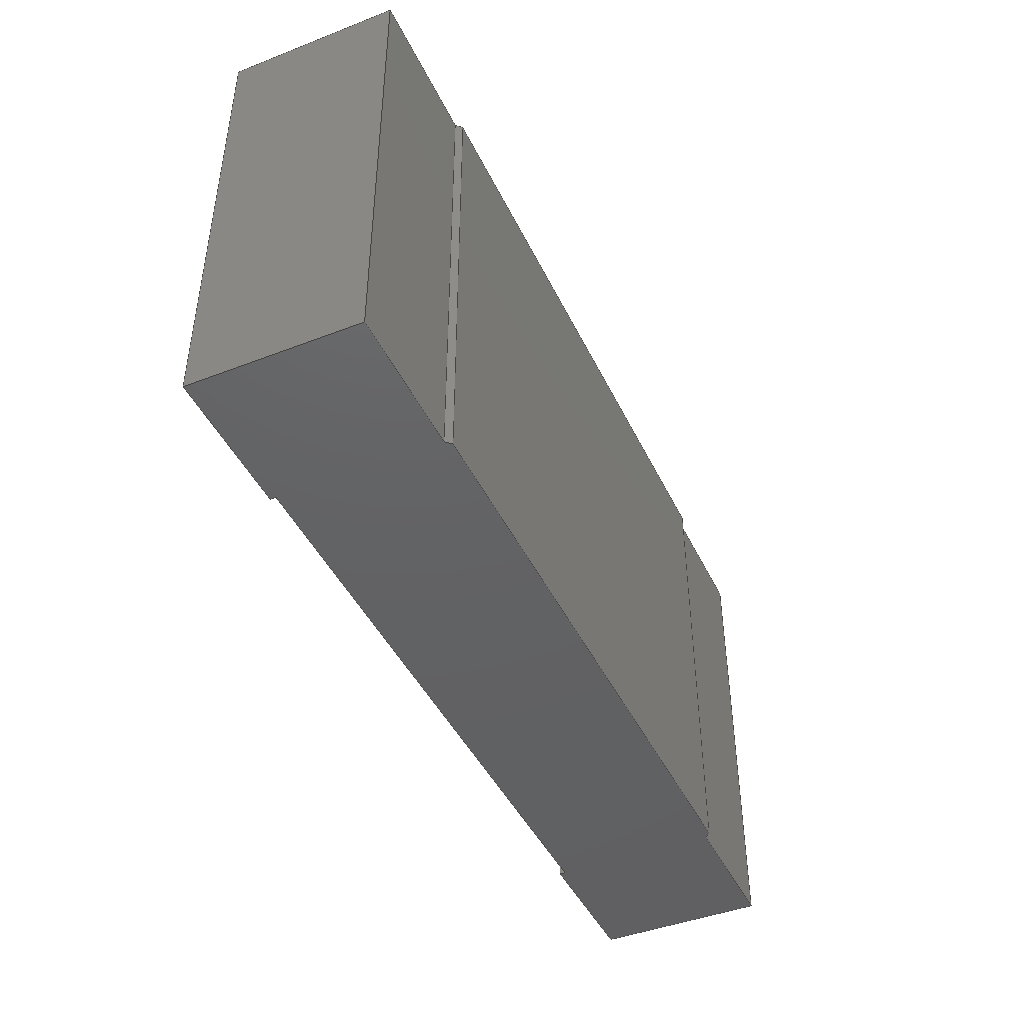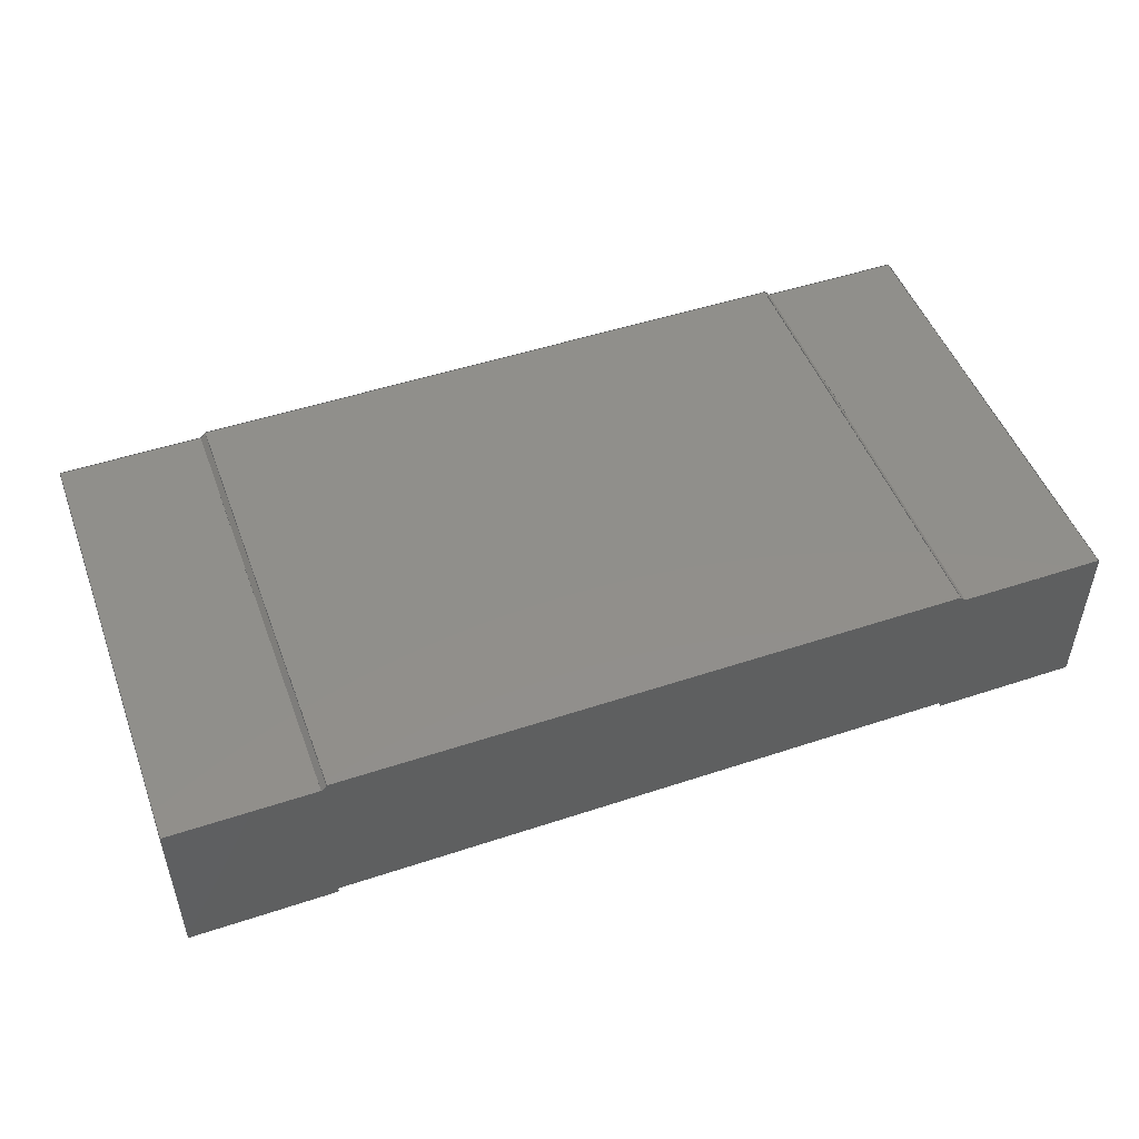
<metadata>
{"format":"step","ext":"stp","renderer":"f3d","projection":"perspective","resolution":1024,"background":"white","views":[{"elev":-44.2,"azim":114.4,"up":"+Z"},{"elev":49.6,"azim":-20.1,"up":"+Y"}]}
</metadata>
<code>
ISO-10303-21;
DATA;
#1=DIRECTION('',(0,0,-1));
#2=VECTOR('',#1,1.6);
#3=CARTESIAN_POINT('',(1.1,0,0.8));
#4=LINE('',#3,#2);
#5=DIRECTION('',(1,0,0));
#6=VECTOR('',#5,0.5);
#7=CARTESIAN_POINT('',(1.1,0,0.8));
#8=LINE('',#7,#6);
#9=DIRECTION('',(0,0,-1));
#10=VECTOR('',#9,1.6);
#11=CARTESIAN_POINT('',(1.6,0,0.8));
#12=LINE('',#11,#10);
#13=DIRECTION('',(-1,0,0));
#14=VECTOR('',#13,0.5);
#15=CARTESIAN_POINT('',(1.6,0,-0.8));
#16=LINE('',#15,#14);
#17=DIRECTION('',(0,0,-1));
#18=VECTOR('',#17,1.6);
#19=CARTESIAN_POINT('',(-1.1,0,0.8));
#20=LINE('',#19,#18);
#21=DIRECTION('',(-1,0,0));
#22=VECTOR('',#21,0.5);
#23=CARTESIAN_POINT('',(-1.1,0,-0.8));
#24=LINE('',#23,#22);
#25=DIRECTION('',(0,0,1));
#26=VECTOR('',#25,1.6);
#27=CARTESIAN_POINT('',(-1.6,0,-0.8));
#28=LINE('',#27,#26);
#29=DIRECTION('',(1,0,0));
#30=VECTOR('',#29,0.5);
#31=CARTESIAN_POINT('',(-1.6,0,0.8));
#32=LINE('',#31,#30);
#33=DIRECTION('',(0,1,0));
#34=VECTOR('',#33,0.0196);
#35=CARTESIAN_POINT('',(1.1,0,-0.8));
#36=LINE('',#35,#34);
#37=DIRECTION('',(0,1,0));
#38=VECTOR('',#37,0.5804);
#39=CARTESIAN_POINT('',(1.6,0,-0.8));
#40=LINE('',#39,#38);
#41=DIRECTION('',(-1,0,0));
#42=VECTOR('',#41,0.5);
#43=CARTESIAN_POINT('',(1.6,0.5804,-0.8));
#44=LINE('',#43,#42);
#45=DIRECTION('',(0.7071,-0.7071,0));
#46=VECTOR('',#45,0.02772);
#47=CARTESIAN_POINT('',(1.08,0.6,-0.8));
#48=LINE('',#47,#46);
#49=DIRECTION('',(0.7071,0.7071,0));
#50=VECTOR('',#49,0.02772);
#51=CARTESIAN_POINT('',(-1.1,0.5804,-0.8));
#52=LINE('',#51,#50);
#53=DIRECTION('',(1,0,0));
#54=VECTOR('',#53,0.5);
#55=CARTESIAN_POINT('',(-1.6,0.5804,-0.8));
#56=LINE('',#55,#54);
#57=DIRECTION('',(0,1,0));
#58=VECTOR('',#57,0.0196);
#59=CARTESIAN_POINT('',(-1.1,0,-0.8));
#60=LINE('',#59,#58);
#61=DIRECTION('',(-1,0,0));
#62=VECTOR('',#61,2.2);
#63=CARTESIAN_POINT('',(1.1,0.0196,-0.8));
#64=LINE('',#63,#62);
#65=DIRECTION('',(0,0,-1));
#66=VECTOR('',#65,1.6);
#67=CARTESIAN_POINT('',(1.6,0.5804,0.8));
#68=LINE('',#67,#66);
#69=DIRECTION('',(0,1,0));
#70=VECTOR('',#69,0.5804);
#71=CARTESIAN_POINT('',(1.6,0,0.8));
#72=LINE('',#71,#70);
#73=DIRECTION('',(0,0,-1));
#74=VECTOR('',#73,1.6);
#75=CARTESIAN_POINT('',(1.1,0.5804,0.8));
#76=LINE('',#75,#74);
#77=DIRECTION('',(0,1,0));
#78=VECTOR('',#77,0.0196);
#79=CARTESIAN_POINT('',(1.1,0,0.8));
#80=LINE('',#79,#78);
#81=DIRECTION('',(-1,0,0));
#82=VECTOR('',#81,2.2);
#83=CARTESIAN_POINT('',(1.1,0.0196,0.8));
#84=LINE('',#83,#82);
#85=DIRECTION('',(0,1,0));
#86=VECTOR('',#85,0.0196);
#87=CARTESIAN_POINT('',(-1.1,0,0.8));
#88=LINE('',#87,#86);
#89=DIRECTION('',(0,1,0));
#90=VECTOR('',#89,0.5804);
#91=CARTESIAN_POINT('',(-1.6,0,0.8));
#92=LINE('',#91,#90);
#93=DIRECTION('',(1,0,0));
#94=VECTOR('',#93,0.5);
#95=CARTESIAN_POINT('',(-1.6,0.5804,0.8));
#96=LINE('',#95,#94);
#97=DIRECTION('',(0.7071,0.7071,0));
#98=VECTOR('',#97,0.02772);
#99=CARTESIAN_POINT('',(-1.1,0.5804,0.8));
#100=LINE('',#99,#98);
#101=DIRECTION('',(0.7071,-0.7071,0));
#102=VECTOR('',#101,0.02772);
#103=CARTESIAN_POINT('',(1.08,0.6,0.8));
#104=LINE('',#103,#102);
#105=DIRECTION('',(-1,0,0));
#106=VECTOR('',#105,0.5);
#107=CARTESIAN_POINT('',(1.6,0.5804,0.8));
#108=LINE('',#107,#106);
#109=DIRECTION('',(0,0,-1));
#110=VECTOR('',#109,1.6);
#111=CARTESIAN_POINT('',(1.1,0.0196,0.8));
#112=LINE('',#111,#110);
#113=DIRECTION('',(0,0,-1));
#114=VECTOR('',#113,1.6);
#115=CARTESIAN_POINT('',(-1.1,0.0196,0.8));
#116=LINE('',#115,#114);
#117=DIRECTION('',(0,0,1));
#118=VECTOR('',#117,1.6);
#119=CARTESIAN_POINT('',(-1.6,0.5804,-0.8));
#120=LINE('',#119,#118);
#121=DIRECTION('',(0,1,0));
#122=VECTOR('',#121,0.5804);
#123=CARTESIAN_POINT('',(-1.6,0,-0.8));
#124=LINE('',#123,#122);
#125=DIRECTION('',(0,0,-1));
#126=VECTOR('',#125,1.6);
#127=CARTESIAN_POINT('',(-1.1,0.5804,0.8));
#128=LINE('',#127,#126);
#129=DIRECTION('',(0,0,-1));
#130=VECTOR('',#129,1.6);
#131=CARTESIAN_POINT('',(1.08,0.6,0.8));
#132=LINE('',#131,#130);
#133=DIRECTION('',(1,0,0));
#134=VECTOR('',#133,2.161);
#135=CARTESIAN_POINT('',(-1.08,0.6,0.8));
#136=LINE('',#135,#134);
#137=DIRECTION('',(0,0,-1));
#138=VECTOR('',#137,1.6);
#139=CARTESIAN_POINT('',(-1.08,0.6,0.8));
#140=LINE('',#139,#138);
#141=DIRECTION('',(-1,0,0));
#142=VECTOR('',#141,2.161);
#143=CARTESIAN_POINT('',(1.08,0.6,-0.8));
#144=LINE('',#143,#142);
#145=CARTESIAN_POINT('',(-1.6,0,-0.8));
#146=CARTESIAN_POINT('',(-1.6,0,0.8));
#147=VERTEX_POINT('',#145);
#148=VERTEX_POINT('',#146);
#149=CARTESIAN_POINT('',(1.6,0,0.8));
#150=CARTESIAN_POINT('',(1.6,0,-0.8));
#151=VERTEX_POINT('',#149);
#152=VERTEX_POINT('',#150);
#153=CARTESIAN_POINT('',(1.1,0,0.8));
#154=CARTESIAN_POINT('',(1.1,0,-0.8));
#155=VERTEX_POINT('',#153);
#156=VERTEX_POINT('',#154);
#157=CARTESIAN_POINT('',(-1.1,0,0.8));
#158=CARTESIAN_POINT('',(-1.1,0,-0.8));
#159=VERTEX_POINT('',#157);
#160=VERTEX_POINT('',#158);
#161=CARTESIAN_POINT('',(1.08,0.6,0.8));
#162=CARTESIAN_POINT('',(1.08,0.6,-0.8));
#163=VERTEX_POINT('',#161);
#164=VERTEX_POINT('',#162);
#165=CARTESIAN_POINT('',(-1.08,0.6,0.8));
#166=CARTESIAN_POINT('',(-1.08,0.6,-0.8));
#167=VERTEX_POINT('',#165);
#168=VERTEX_POINT('',#166);
#169=CARTESIAN_POINT('',(-1.6,0.5804,-0.8));
#170=CARTESIAN_POINT('',(-1.6,0.5804,0.8));
#171=VERTEX_POINT('',#169);
#172=VERTEX_POINT('',#170);
#173=CARTESIAN_POINT('',(1.1,0.0196,0.8));
#174=VERTEX_POINT('',#173);
#175=CARTESIAN_POINT('',(-1.1,0.0196,0.8));
#176=VERTEX_POINT('',#175);
#177=CARTESIAN_POINT('',(1.1,0.5804,0.8));
#178=VERTEX_POINT('',#177);
#179=CARTESIAN_POINT('',(1.6,0.5804,0.8));
#180=VERTEX_POINT('',#179);
#181=CARTESIAN_POINT('',(-1.1,0.5804,0.8));
#182=VERTEX_POINT('',#181);
#183=CARTESIAN_POINT('',(1.6,0.5804,-0.8));
#184=VERTEX_POINT('',#183);
#185=CARTESIAN_POINT('',(1.1,0.0196,-0.8));
#186=VERTEX_POINT('',#185);
#187=CARTESIAN_POINT('',(-1.1,0.0196,-0.8));
#188=VERTEX_POINT('',#187);
#189=CARTESIAN_POINT('',(1.1,0.5804,-0.8));
#190=VERTEX_POINT('',#189);
#191=CARTESIAN_POINT('',(-1.1,0.5804,-0.8));
#192=VERTEX_POINT('',#191);
#193=CARTESIAN_POINT('',(0,0,0));
#194=DIRECTION('',(0,1,0));
#195=DIRECTION('',(1,0,0));
#196=AXIS2_PLACEMENT_3D('',#193,#194,#195);
#197=PLANE('',#196);
#198=ORIENTED_EDGE('',*,*,#406,.F.);
#199=ORIENTED_EDGE('',*,*,#407,.T.);
#200=ORIENTED_EDGE('',*,*,#408,.T.);
#201=ORIENTED_EDGE('',*,*,#409,.T.);
#202=EDGE_LOOP('',(#198,#199,#200,#201));
#203=FACE_OUTER_BOUND('',#202,.F.);
#204=CARTESIAN_POINT('',(0,0,0));
#205=DIRECTION('',(0,1,0));
#206=DIRECTION('',(1,0,0));
#207=AXIS2_PLACEMENT_3D('',#204,#205,#206);
#208=PLANE('',#207);
#209=ORIENTED_EDGE('',*,*,#411,.T.);
#210=ORIENTED_EDGE('',*,*,#412,.T.);
#211=ORIENTED_EDGE('',*,*,#413,.T.);
#212=ORIENTED_EDGE('',*,*,#414,.T.);
#213=EDGE_LOOP('',(#209,#210,#211,#212));
#214=FACE_OUTER_BOUND('',#213,.F.);
#215=CARTESIAN_POINT('',(1.1,0,0.8));
#216=DIRECTION('',(1,0,0));
#217=DIRECTION('',(0,1,0));
#218=AXIS2_PLACEMENT_3D('',#215,#216,#217);
#219=PLANE('',#218);
#220=ORIENTED_EDGE('',*,*,#406,.T.);
#221=ORIENTED_EDGE('',*,*,#416,.T.);
#222=ORIENTED_EDGE('',*,*,#417,.F.);
#223=ORIENTED_EDGE('',*,*,#418,.F.);
#224=EDGE_LOOP('',(#220,#221,#222,#223));
#225=FACE_OUTER_BOUND('',#224,.F.);
#226=CARTESIAN_POINT('',(1.6,0,-0.8));
#227=DIRECTION('',(0,0,-1));
#228=DIRECTION('',(-1,0,0));
#229=AXIS2_PLACEMENT_3D('',#226,#227,#228);
#230=PLANE('',#229);
#231=ORIENTED_EDGE('',*,*,#416,.F.);
#232=ORIENTED_EDGE('',*,*,#409,.F.);
#233=ORIENTED_EDGE('',*,*,#420,.T.);
#234=ORIENTED_EDGE('',*,*,#421,.T.);
#235=ORIENTED_EDGE('',*,*,#422,.F.);
#236=ORIENTED_EDGE('',*,*,#423,.T.);
#237=ORIENTED_EDGE('',*,*,#424,.F.);
#238=ORIENTED_EDGE('',*,*,#425,.F.);
#239=ORIENTED_EDGE('',*,*,#426,.F.);
#240=ORIENTED_EDGE('',*,*,#412,.F.);
#241=ORIENTED_EDGE('',*,*,#427,.T.);
#242=ORIENTED_EDGE('',*,*,#428,.F.);
#243=EDGE_LOOP('',(#231,#232,#233,#234,#235,#236,#237,#238,#239,#240,#241,
#242));
#244=FACE_OUTER_BOUND('',#243,.F.);
#245=CARTESIAN_POINT('',(1.6,0,0.8));
#246=DIRECTION('',(1,0,0));
#247=DIRECTION('',(0,0,-1));
#248=AXIS2_PLACEMENT_3D('',#245,#246,#247);
#249=PLANE('',#248);
#250=ORIENTED_EDGE('',*,*,#430,.T.);
#251=ORIENTED_EDGE('',*,*,#420,.F.);
#252=ORIENTED_EDGE('',*,*,#408,.F.);
#253=ORIENTED_EDGE('',*,*,#431,.T.);
#254=EDGE_LOOP('',(#250,#251,#252,#253));
#255=FACE_OUTER_BOUND('',#254,.F.);
#256=CARTESIAN_POINT('',(1.1,0.5804,0.8));
#257=DIRECTION('',(0,-1,0));
#258=DIRECTION('',(1,0,0));
#259=AXIS2_PLACEMENT_3D('',#256,#257,#258);
#260=PLANE('',#259);
#261=ORIENTED_EDGE('',*,*,#433,.T.);
#262=ORIENTED_EDGE('',*,*,#434,.T.);
#263=ORIENTED_EDGE('',*,*,#421,.F.);
#264=ORIENTED_EDGE('',*,*,#430,.F.);
#265=EDGE_LOOP('',(#261,#262,#263,#264));
#266=FACE_OUTER_BOUND('',#265,.F.);
#267=CARTESIAN_POINT('',(-1.6,0,0.8));
#268=DIRECTION('',(0,0,1));
#269=DIRECTION('',(1,0,0));
#270=AXIS2_PLACEMENT_3D('',#267,#268,#269);
#271=PLANE('',#270);
#272=ORIENTED_EDGE('',*,*,#418,.T.);
#273=ORIENTED_EDGE('',*,*,#436,.T.);
#274=ORIENTED_EDGE('',*,*,#437,.F.);
#275=ORIENTED_EDGE('',*,*,#414,.F.);
#276=ORIENTED_EDGE('',*,*,#438,.T.);
#277=ORIENTED_EDGE('',*,*,#439,.T.);
#278=ORIENTED_EDGE('',*,*,#440,.T.);
#279=ORIENTED_EDGE('',*,*,#441,.T.);
#280=ORIENTED_EDGE('',*,*,#442,.T.);
#281=ORIENTED_EDGE('',*,*,#433,.F.);
#282=ORIENTED_EDGE('',*,*,#431,.F.);
#283=ORIENTED_EDGE('',*,*,#407,.F.);
#284=EDGE_LOOP('',(#272,#273,#274,#275,#276,#277,#278,#279,#280,#281,#282,
#283));
#285=FACE_OUTER_BOUND('',#284,.F.);
#286=CARTESIAN_POINT('',(1.1,0.0196,0.8));
#287=DIRECTION('',(0,1,0));
#288=DIRECTION('',(-1,0,0));
#289=AXIS2_PLACEMENT_3D('',#286,#287,#288);
#290=PLANE('',#289);
#291=ORIENTED_EDGE('',*,*,#436,.F.);
#292=ORIENTED_EDGE('',*,*,#417,.T.);
#293=ORIENTED_EDGE('',*,*,#428,.T.);
#294=ORIENTED_EDGE('',*,*,#444,.F.);
#295=EDGE_LOOP('',(#291,#292,#293,#294));
#296=FACE_OUTER_BOUND('',#295,.F.);
#297=CARTESIAN_POINT('',(-1.1,0.0196,0.8));
#298=DIRECTION('',(-1,0,0));
#299=DIRECTION('',(0,-1,0));
#300=AXIS2_PLACEMENT_3D('',#297,#298,#299);
#301=PLANE('',#300);
#302=ORIENTED_EDGE('',*,*,#411,.F.);
#303=ORIENTED_EDGE('',*,*,#437,.T.);
#304=ORIENTED_EDGE('',*,*,#444,.T.);
#305=ORIENTED_EDGE('',*,*,#427,.F.);
#306=EDGE_LOOP('',(#302,#303,#304,#305));
#307=FACE_OUTER_BOUND('',#306,.F.);
#308=CARTESIAN_POINT('',(-1.6,0,-0.8));
#309=DIRECTION('',(-1,0,0));
#310=DIRECTION('',(0,0,1));
#311=AXIS2_PLACEMENT_3D('',#308,#309,#310);
#312=PLANE('',#311);
#313=ORIENTED_EDGE('',*,*,#447,.T.);
#314=ORIENTED_EDGE('',*,*,#438,.F.);
#315=ORIENTED_EDGE('',*,*,#413,.F.);
#316=ORIENTED_EDGE('',*,*,#426,.T.);
#317=EDGE_LOOP('',(#313,#314,#315,#316));
#318=FACE_OUTER_BOUND('',#317,.F.);
#319=CARTESIAN_POINT('',(-1.6,0.5804,0.8));
#320=DIRECTION('',(0,-1,0));
#321=DIRECTION('',(1,0,0));
#322=AXIS2_PLACEMENT_3D('',#319,#320,#321);
#323=PLANE('',#322);
#324=ORIENTED_EDGE('',*,*,#447,.F.);
#325=ORIENTED_EDGE('',*,*,#425,.T.);
#326=ORIENTED_EDGE('',*,*,#449,.F.);
#327=ORIENTED_EDGE('',*,*,#439,.F.);
#328=EDGE_LOOP('',(#324,#325,#326,#327));
#329=FACE_OUTER_BOUND('',#328,.F.);
#330=CARTESIAN_POINT('',(-1.1,0.5804,0.8));
#331=DIRECTION('',(0.7071,-0.7071,0));
#332=DIRECTION('',(0.7071,0.7071,0));
#333=AXIS2_PLACEMENT_3D('',#330,#331,#332);
#334=PLANE('',#333);
#335=ORIENTED_EDGE('',*,*,#451,.F.);
#336=ORIENTED_EDGE('',*,*,#440,.F.);
#337=ORIENTED_EDGE('',*,*,#449,.T.);
#338=ORIENTED_EDGE('',*,*,#424,.T.);
#339=EDGE_LOOP('',(#335,#336,#337,#338));
#340=FACE_OUTER_BOUND('',#339,.F.);
#341=CARTESIAN_POINT('',(0,0.6,0));
#342=DIRECTION('',(0,1,0));
#343=DIRECTION('',(1,0,0));
#344=AXIS2_PLACEMENT_3D('',#341,#342,#343);
#345=PLANE('',#344);
#346=ORIENTED_EDGE('',*,*,#453,.F.);
#347=ORIENTED_EDGE('',*,*,#441,.F.);
#348=ORIENTED_EDGE('',*,*,#451,.T.);
#349=ORIENTED_EDGE('',*,*,#423,.F.);
#350=EDGE_LOOP('',(#346,#347,#348,#349));
#351=FACE_OUTER_BOUND('',#350,.F.);
#352=CARTESIAN_POINT('',(1.08,0.6,0.8));
#353=DIRECTION('',(-0.7071,-0.7071,0));
#354=DIRECTION('',(0.7071,-0.7071,0));
#355=AXIS2_PLACEMENT_3D('',#352,#353,#354);
#356=PLANE('',#355);
#357=ORIENTED_EDGE('',*,*,#453,.T.);
#358=ORIENTED_EDGE('',*,*,#422,.T.);
#359=ORIENTED_EDGE('',*,*,#434,.F.);
#360=ORIENTED_EDGE('',*,*,#442,.F.);
#361=EDGE_LOOP('',(#357,#358,#359,#360));
#362=FACE_OUTER_BOUND('',#361,.F.);
#363=CLOSED_SHELL('',(#410,#415,#419,#429,#432,#435,#443,#445,#446,#448,#450,
#452,#454,#455));
#364=MANIFOLD_SOLID_BREP('',#363);
#365=DIMENSIONAL_EXPONENTS(0,0,0,0,0,0,0);
#366=PLANE_ANGLE_MEASURE_WITH_UNIT(PLANE_ANGLE_MEASURE(0.01745),#457);
#367=(CONVERSION_BASED_UNIT('DEGREE',#366)NAMED_UNIT(*)PLANE_ANGLE_UNIT());
#368=UNCERTAINTY_MEASURE_WITH_UNIT(LENGTH_MEASURE(0.0001511),#456,
'closure',
'Maximum model space distance between geometric entities at asserted connectivities');
#369=APPLICATION_CONTEXT(
'CONFIGURATION CONTROLLED 3D DESIGNS OF MECHANICAL PARTS AND ASSEMBLIES');
#370=APPLICATION_PROTOCOL_DEFINITION('international standard',
'config_control_design',1994,#369);
#371=DESIGN_CONTEXT('',#369,'design');
#372=MECHANICAL_CONTEXT('',#369,'mechanical');
#373=PRODUCT('CR0201','CR0201','NOT SPECIFIED',(#372));
#374=PRODUCT_DEFINITION_FORMATION_WITH_SPECIFIED_SOURCE('1','LAST_VERSION',#373,
.MADE.);
#375=PRODUCT_CATEGORY('part','');
#376=PRODUCT_RELATED_PRODUCT_CATEGORY('detail','',(#373));
#377=PRODUCT_CATEGORY_RELATIONSHIP('','',#375,#376);
#378=SECURITY_CLASSIFICATION_LEVEL('unclassified');
#379=SECURITY_CLASSIFICATION('','',#378);
#380=CC_DESIGN_SECURITY_CLASSIFICATION(#379,(#374));
#381=APPROVAL_STATUS('approved');
#382=APPROVAL(#381,'');
#383=CC_DESIGN_APPROVAL(#382,(#379,#374,#461));
#384=CALENDAR_DATE(112,16,8);
#385=COORDINATED_UNIVERSAL_TIME_OFFSET(7,0,.BEHIND.);
#386=LOCAL_TIME(16,27,13,#385);
#387=DATE_AND_TIME(#384,#386);
#388=APPROVAL_DATE_TIME(#387,#382);
#389=DATE_TIME_ROLE('creation_date');
#390=CC_DESIGN_DATE_AND_TIME_ASSIGNMENT(#387,#389,(#461));
#391=DATE_TIME_ROLE('classification_date');
#392=CC_DESIGN_DATE_AND_TIME_ASSIGNMENT(#387,#391,(#379));
#393=PERSON('UNSPECIFIED','UNSPECIFIED',$,$,$,$);
#394=ORGANIZATION('UNSPECIFIED','UNSPECIFIED','UNSPECIFIED');
#395=PERSON_AND_ORGANIZATION(#393,#394);
#396=APPROVAL_ROLE('approver');
#397=APPROVAL_PERSON_ORGANIZATION(#395,#382,#396);
#398=PERSON_AND_ORGANIZATION_ROLE('creator');
#399=CC_DESIGN_PERSON_AND_ORGANIZATION_ASSIGNMENT(#395,#398,(#374,#461));
#400=PERSON_AND_ORGANIZATION_ROLE('design_supplier');
#401=CC_DESIGN_PERSON_AND_ORGANIZATION_ASSIGNMENT(#395,#400,(#374));
#402=PERSON_AND_ORGANIZATION_ROLE('classification_officer');
#403=CC_DESIGN_PERSON_AND_ORGANIZATION_ASSIGNMENT(#395,#402,(#379));
#404=PERSON_AND_ORGANIZATION_ROLE('design_owner');
#405=CC_DESIGN_PERSON_AND_ORGANIZATION_ASSIGNMENT(#395,#404,(#373));
#406=EDGE_CURVE('',#155,#156,#4,.T.);
#407=EDGE_CURVE('',#155,#151,#8,.T.);
#408=EDGE_CURVE('',#151,#152,#12,.T.);
#409=EDGE_CURVE('',#152,#156,#16,.T.);
#410=ADVANCED_FACE('',(#203),#197,.F.);
#411=EDGE_CURVE('',#159,#160,#20,.T.);
#412=EDGE_CURVE('',#160,#147,#24,.T.);
#413=EDGE_CURVE('',#147,#148,#28,.T.);
#414=EDGE_CURVE('',#148,#159,#32,.T.);
#415=ADVANCED_FACE('',(#214),#208,.F.);
#416=EDGE_CURVE('',#156,#186,#36,.T.);
#417=EDGE_CURVE('',#174,#186,#112,.T.);
#418=EDGE_CURVE('',#155,#174,#80,.T.);
#419=ADVANCED_FACE('',(#225),#219,.F.);
#420=EDGE_CURVE('',#152,#184,#40,.T.);
#421=EDGE_CURVE('',#184,#190,#44,.T.);
#422=EDGE_CURVE('',#164,#190,#48,.T.);
#423=EDGE_CURVE('',#164,#168,#144,.T.);
#424=EDGE_CURVE('',#192,#168,#52,.T.);
#425=EDGE_CURVE('',#171,#192,#56,.T.);
#426=EDGE_CURVE('',#147,#171,#124,.T.);
#427=EDGE_CURVE('',#160,#188,#60,.T.);
#428=EDGE_CURVE('',#186,#188,#64,.T.);
#429=ADVANCED_FACE('',(#244),#230,.T.);
#430=EDGE_CURVE('',#180,#184,#68,.T.);
#431=EDGE_CURVE('',#151,#180,#72,.T.);
#432=ADVANCED_FACE('',(#255),#249,.T.);
#433=EDGE_CURVE('',#180,#178,#108,.T.);
#434=EDGE_CURVE('',#178,#190,#76,.T.);
#435=ADVANCED_FACE('',(#266),#260,.F.);
#436=EDGE_CURVE('',#174,#176,#84,.T.);
#437=EDGE_CURVE('',#159,#176,#88,.T.);
#438=EDGE_CURVE('',#148,#172,#92,.T.);
#439=EDGE_CURVE('',#172,#182,#96,.T.);
#440=EDGE_CURVE('',#182,#167,#100,.T.);
#441=EDGE_CURVE('',#167,#163,#136,.T.);
#442=EDGE_CURVE('',#163,#178,#104,.T.);
#443=ADVANCED_FACE('',(#285),#271,.T.);
#444=EDGE_CURVE('',#176,#188,#116,.T.);
#445=ADVANCED_FACE('',(#296),#290,.F.);
#446=ADVANCED_FACE('',(#307),#301,.F.);
#447=EDGE_CURVE('',#171,#172,#120,.T.);
#448=ADVANCED_FACE('',(#318),#312,.T.);
#449=EDGE_CURVE('',#182,#192,#128,.T.);
#450=ADVANCED_FACE('',(#329),#323,.F.);
#451=EDGE_CURVE('',#167,#168,#140,.T.);
#452=ADVANCED_FACE('',(#340),#334,.F.);
#453=EDGE_CURVE('',#163,#164,#132,.T.);
#454=ADVANCED_FACE('',(#351),#345,.T.);
#455=ADVANCED_FACE('',(#362),#356,.F.);
#456=(LENGTH_UNIT()NAMED_UNIT(*)SI_UNIT(.MILLI.,.METRE.));
#457=(NAMED_UNIT(*)PLANE_ANGLE_UNIT()SI_UNIT($,.RADIAN.));
#458=(NAMED_UNIT(*)SI_UNIT($,.STERADIAN.)SOLID_ANGLE_UNIT());
#459=(GEOMETRIC_REPRESENTATION_CONTEXT(3)GLOBAL_UNCERTAINTY_ASSIGNED_CONTEXT((
#368))GLOBAL_UNIT_ASSIGNED_CONTEXT((#456,#367,#458))REPRESENTATION_CONTEXT
('ID1','3'));
#460=ADVANCED_BREP_SHAPE_REPRESENTATION('',(#364),#459);
#461=PRODUCT_DEFINITION('design','',#374,#371);
#462=PRODUCT_DEFINITION_SHAPE('','SHAPE FOR CR201',#461);
#463=SHAPE_DEFINITION_REPRESENTATION(#462,#460);
ENDSEC;
END-ISO-10303-21;

</code>
